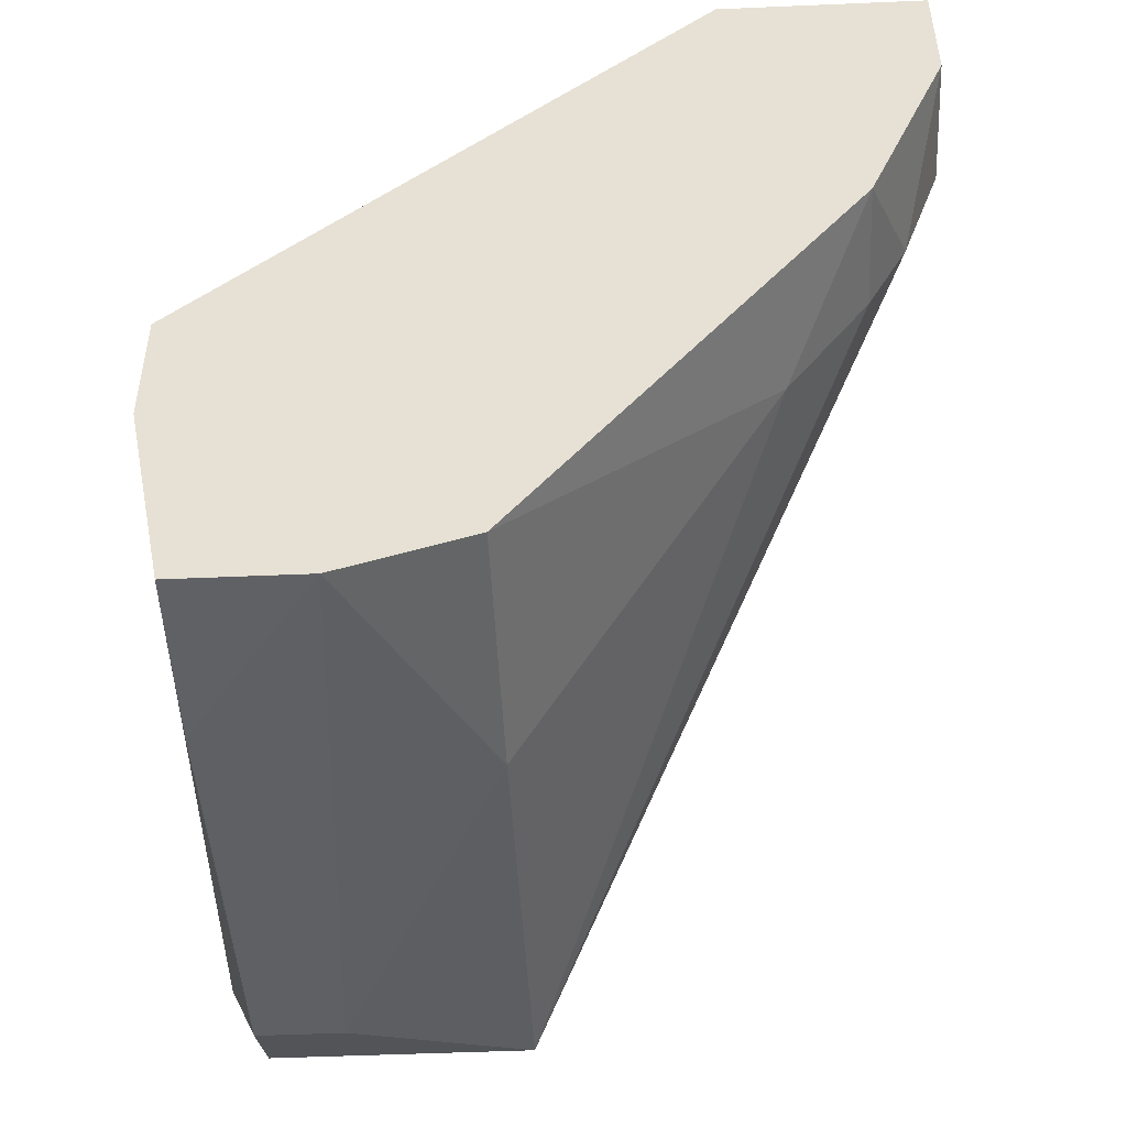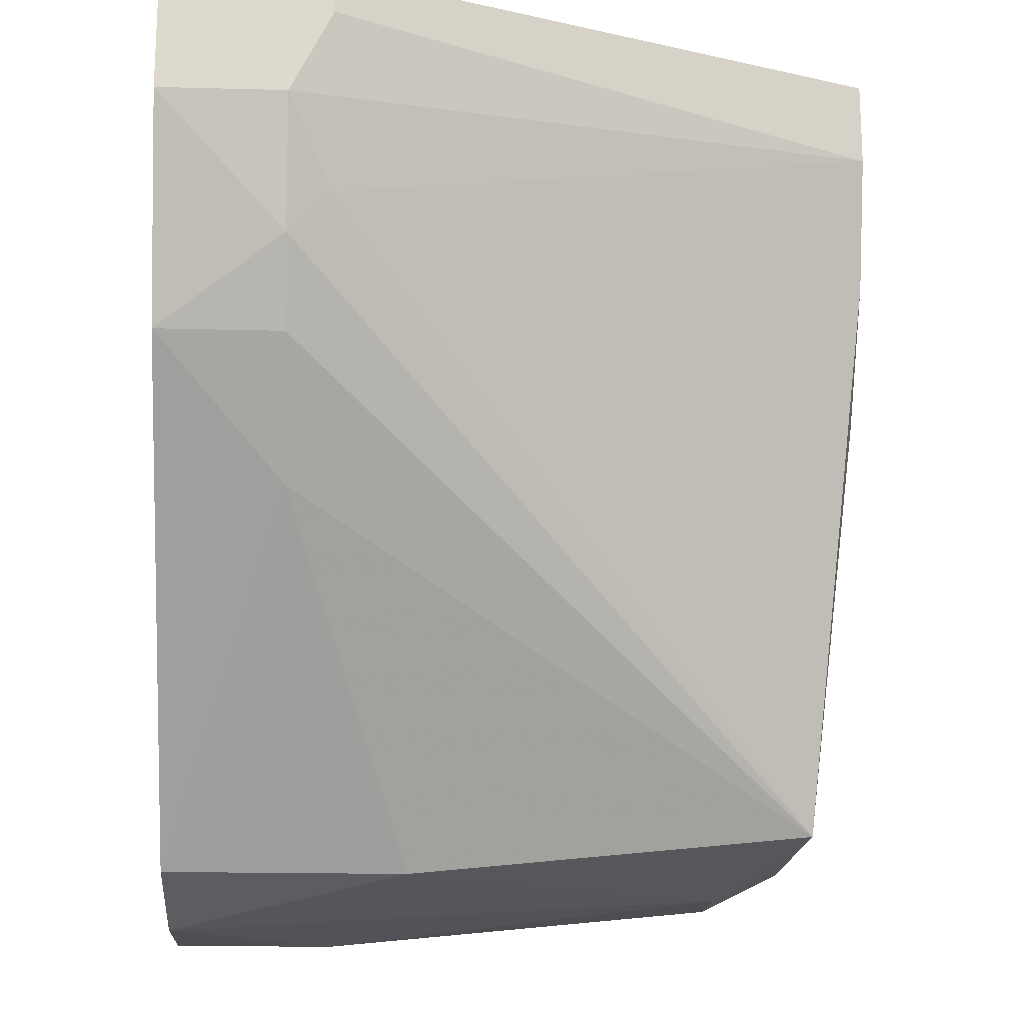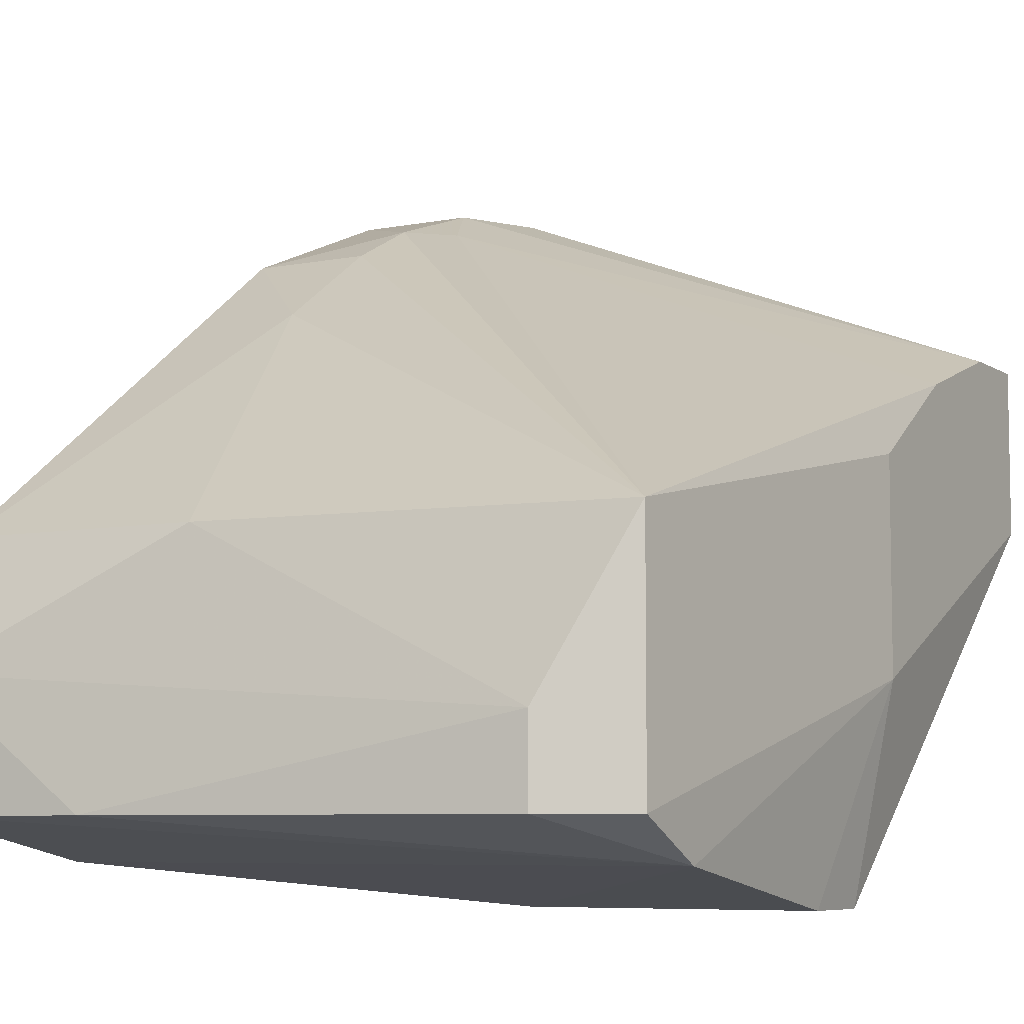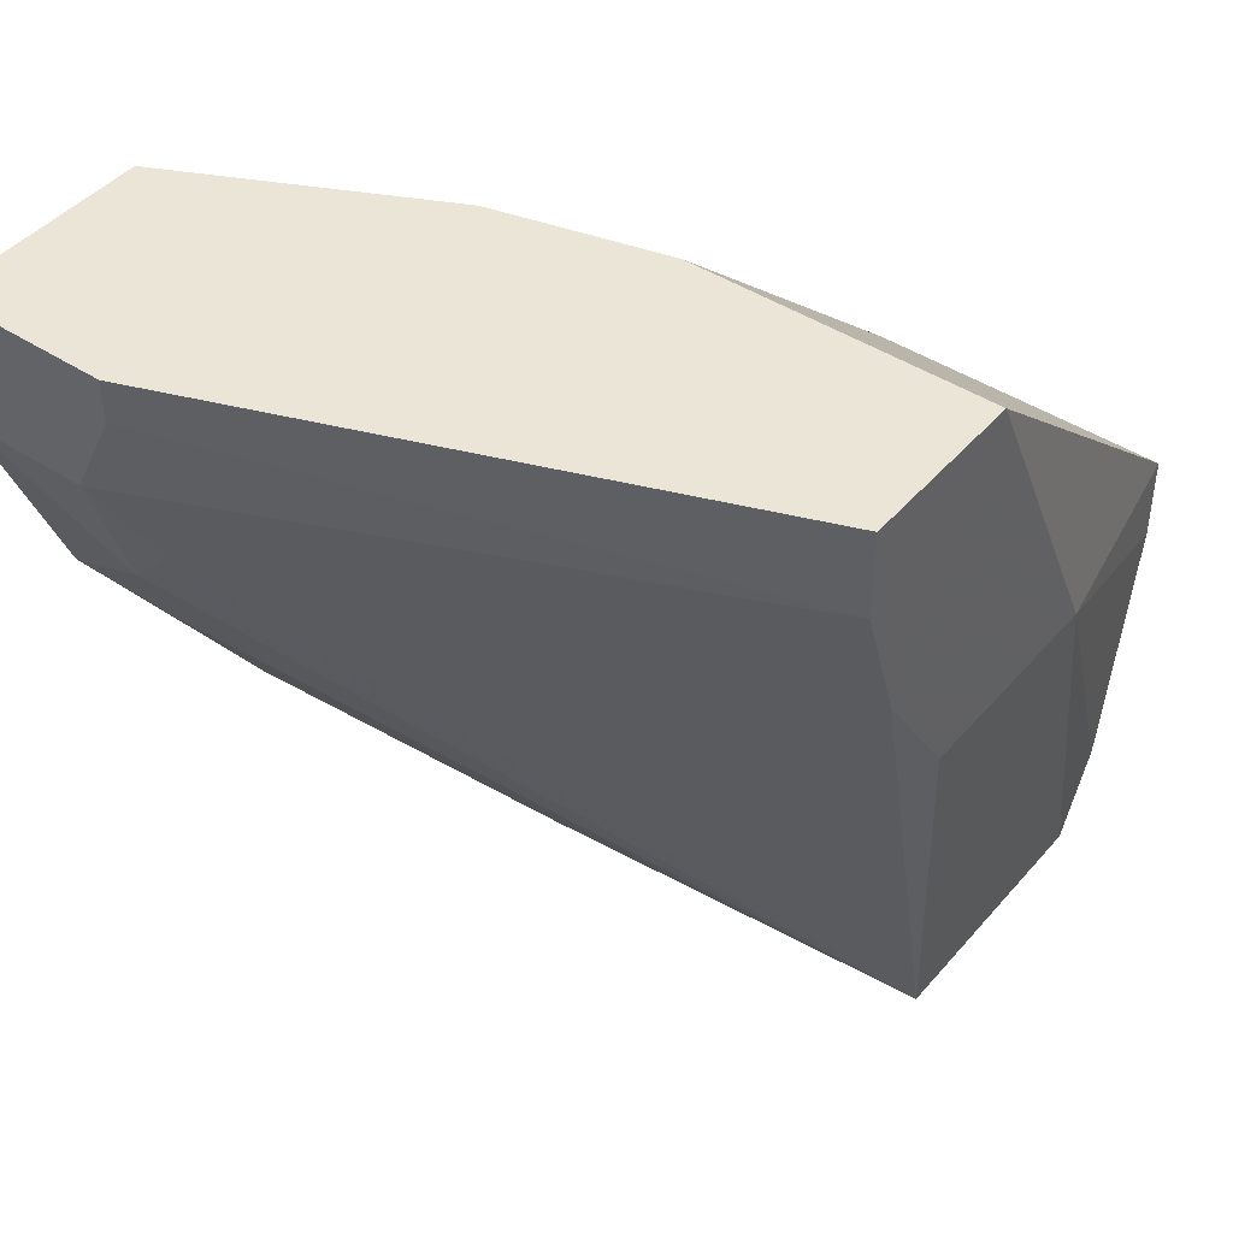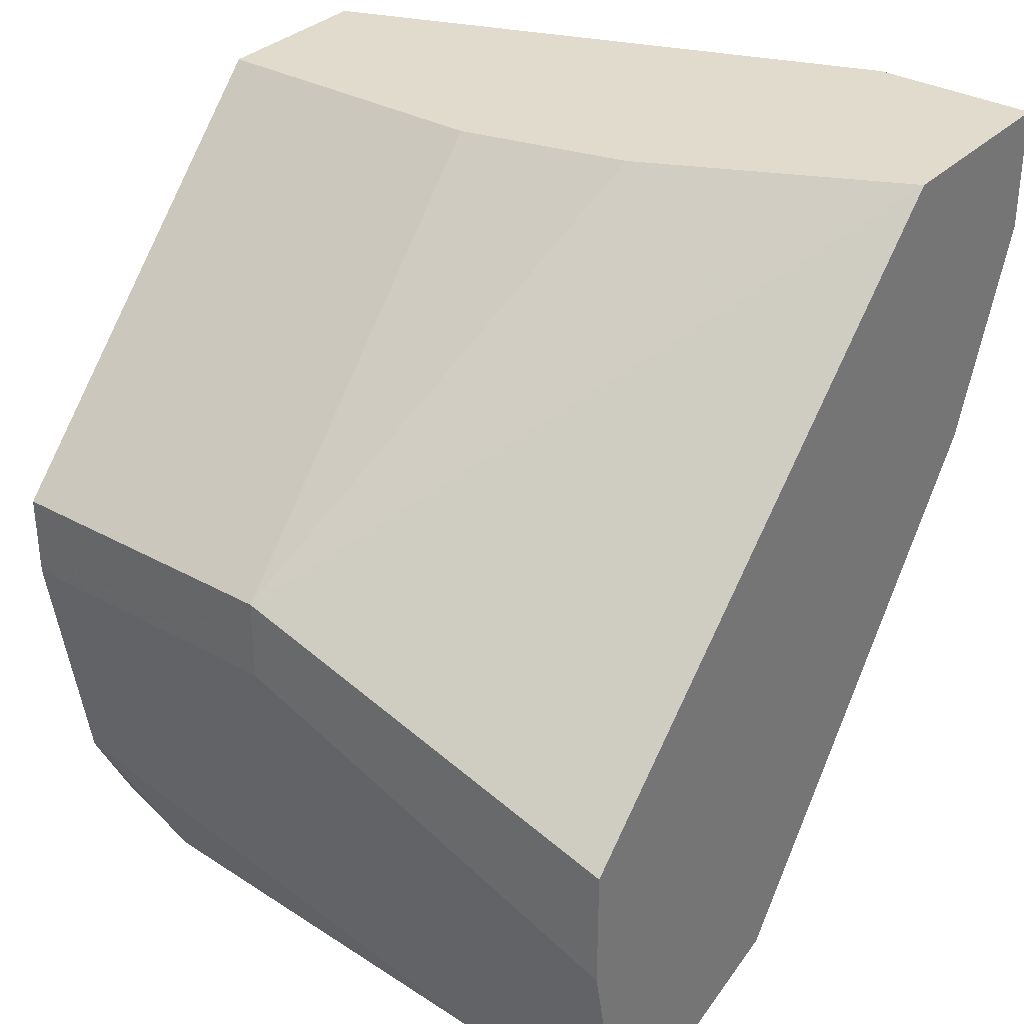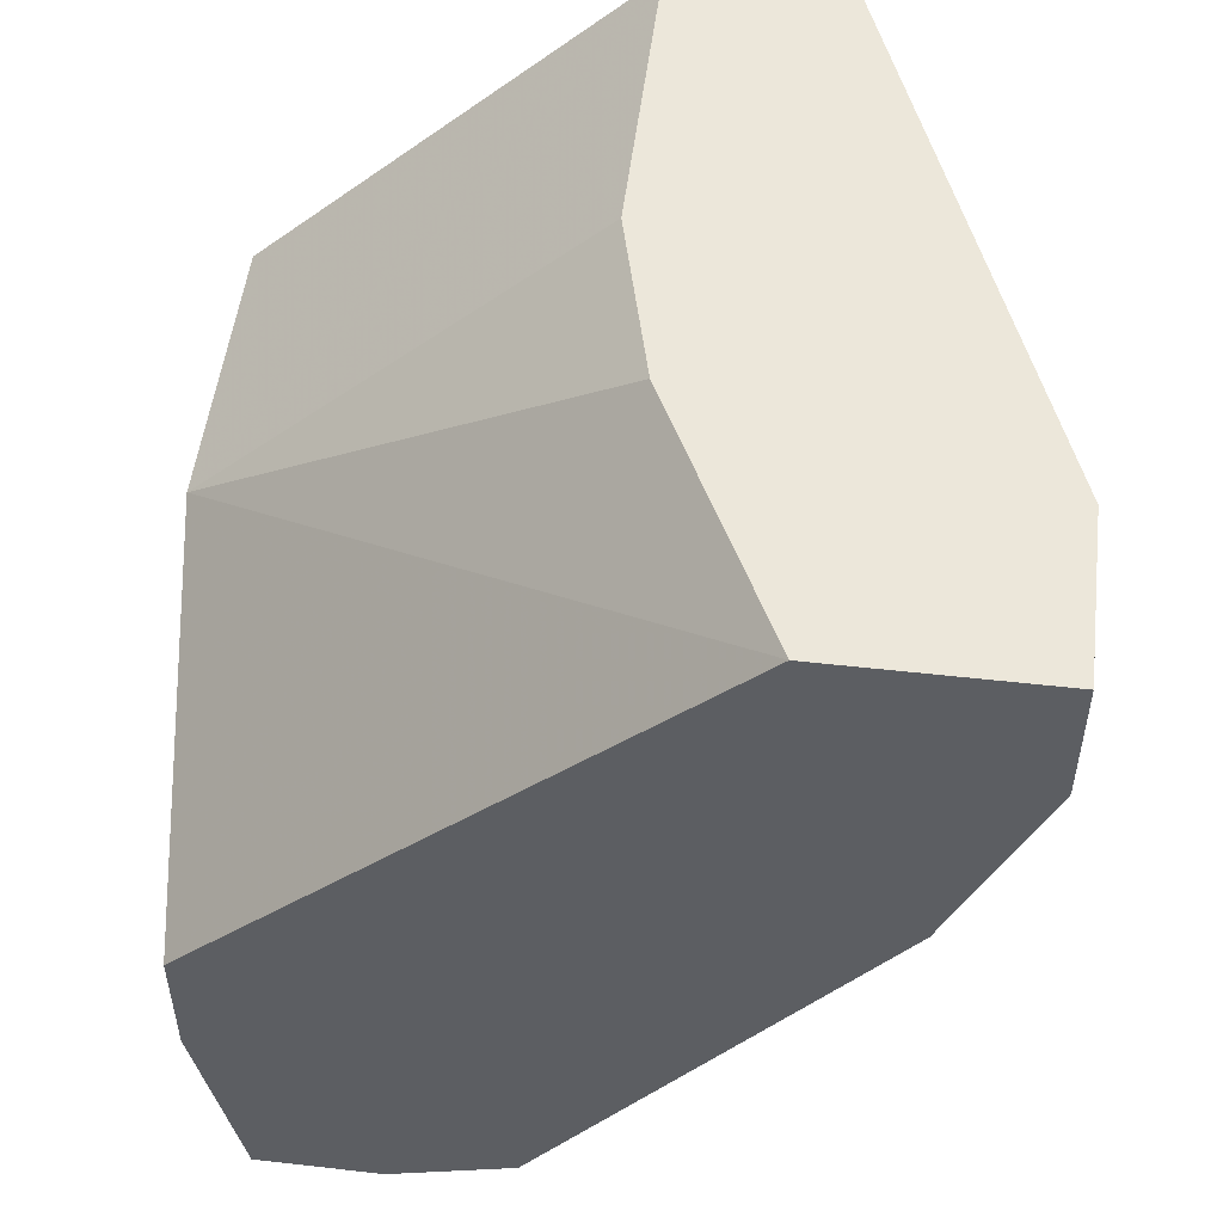
<metadata>
{"format":"obj","ext":"obj","renderer":"f3d","projection":"perspective","resolution":1024,"background":"white","views":[{"elev":-49.5,"azim":92.7,"up":"+Z"},{"elev":-17.5,"azim":177.0,"up":"+Z"},{"elev":-6.9,"azim":-150.2,"up":"+Y"},{"elev":44.0,"azim":-142.5,"up":"+Z"},{"elev":33.2,"azim":37.4,"up":"+Z"},{"elev":51.7,"azim":97.0,"up":"+Z"}]}
</metadata>
<code>
v -0.0348 -0.002097 -0.01601
v -0.0348 -0.002097 -0.0136
v -0.03118 0.00757 -0.02688
v -0.03118 0.009979 -0.003932
v -0.02393 0.00757 -0.02688
v -0.02393 0.01723 -0.0136
v -0.02393 -0.000888 -0.02204
v -0.02393 -0.000888 -0.01842
v -0.02393 0.01965 -0.007557
v -0.02393 0.01965 -0.003932
v -0.02393 0.003943 -0.02809
v -0.02393 0.000321 -0.02809
v -0.02393 0.01361 -0.003932
v -0.03601 0.008775 -0.003932
v -0.04446 0.009979 -0.0136
v -0.04446 0.003943 -0.0136
v -0.04446 0.0124 -0.009969
v -0.04446 0.008775 -0.003932
v -0.04446 0.01361 -0.003932
v -0.04446 0.01361 -0.006348
v -0.04084 0.002737 -0.02688
v -0.04084 0.000321 -0.02688
v -0.02755 0.01723 -0.0136
v -0.02755 0.01965 -0.007557
v -0.02755 0.01481 -0.01722
v -0.02755 0.01844 -0.01118
v -0.02876 0.01965 -0.003932
v -0.02876 0.01965 -0.00514
v -0.02876 0.000321 -0.02809
v -0.02876 0.01844 -0.009969
v -0.04325 0.00757 -0.02567
v -0.04325 -0.000888 -0.02325
v -0.04325 0.000321 -0.02567
v -0.04325 -0.002097 -0.01601
v -0.04325 -0.002097 -0.0136
f 24 26 30
f 11 6 13
f 11 13 8
f 13 19 14
f 34 1 2
f 1 8 2
f 8 13 2
f 11 8 12
f 14 19 18
f 2 14 18
f 6 11 5
f 19 13 10
f 13 6 10
f 1 34 32
f 18 19 17
f 34 2 35
f 2 18 35
f 35 18 16
f 32 34 16
f 18 17 16
f 34 35 16
f 6 5 25
f 5 11 3
f 25 5 3
f 31 25 3
f 13 14 4
f 2 13 4
f 14 2 4
f 19 28 20
f 17 19 20
f 31 22 33
f 22 32 33
f 32 16 33
f 16 31 33
f 8 1 7
f 12 8 7
f 1 32 7
f 32 12 7
f 22 31 21
f 3 11 21
f 31 3 21
f 10 6 9
f 28 10 9
f 6 26 9
f 11 12 29
f 32 22 29
f 12 32 29
f 21 11 29
f 22 21 29
f 28 19 27
f 19 10 27
f 10 28 27
f 20 28 24
f 28 9 24
f 9 26 24
f 26 6 23
f 31 26 23
f 6 25 23
f 25 31 23
f 17 31 15
f 31 16 15
f 16 17 15
f 31 17 30
f 26 31 30
f 17 20 30
f 20 24 30

</code>
